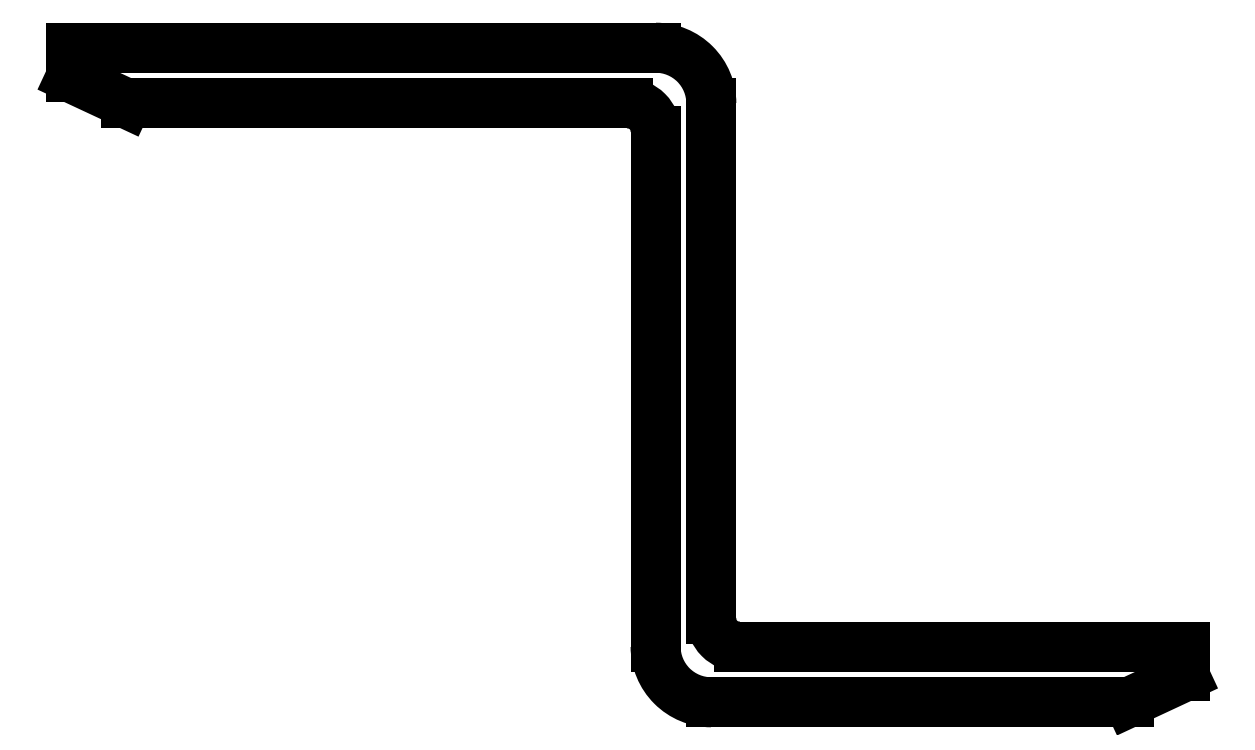
<metadata>
{"format":"dxf","ext":"dxf","renderer":"ezdxf+matplotlib","layout":"modelspace","background":"white","min_lineweight":24,"dpi":150}
</metadata>
<code>
0
SECTION
2
ENTITIES
0
LINE
8
0
10
544.3
20
631.6
30
0
11
565.3
21
631.6
31
0
0
ARC
8
0
10
565.3
20
629.6
30
0
40
2
50
360
51
90
0
LINE
8
0
10
567.3
20
629.6
30
0
11
567.3
21
611.1
31
0
0
ARC
8
0
10
568.3
20
611.1
30
0
40
1
50
180
51
270
0
LINE
8
0
10
568.3
20
610.1
30
0
11
584.3
21
610.1
31
0
0
LINE
8
0
10
584.3
20
610.1
30
0
11
584.3
21
609
31
0
0
LINE
8
0
10
582.3
20
608.1
30
0
11
584.3
21
609
31
0
0
LINE
8
0
10
567.3
20
608.1
30
0
11
582.3
21
608.1
31
0
0
ARC
8
0
10
567.3
20
610.1
30
0
40
2
50
180
51
270
0
LINE
8
0
10
565.3
20
628.6
30
0
11
565.3
21
610.1
31
0
0
ARC
8
0
10
564.3
20
628.6
30
0
40
1
50
360
51
90
0
LINE
8
0
10
546.3
20
629.6
30
0
11
564.3
21
629.6
31
0
0
LINE
8
0
10
544.3
20
630.5
30
0
11
546.3
21
629.6
31
0
0
LINE
8
0
10
544.3
20
631.6
30
0
11
544.3
21
630.5
31
0
0
ENDSEC
0
EOF

</code>
